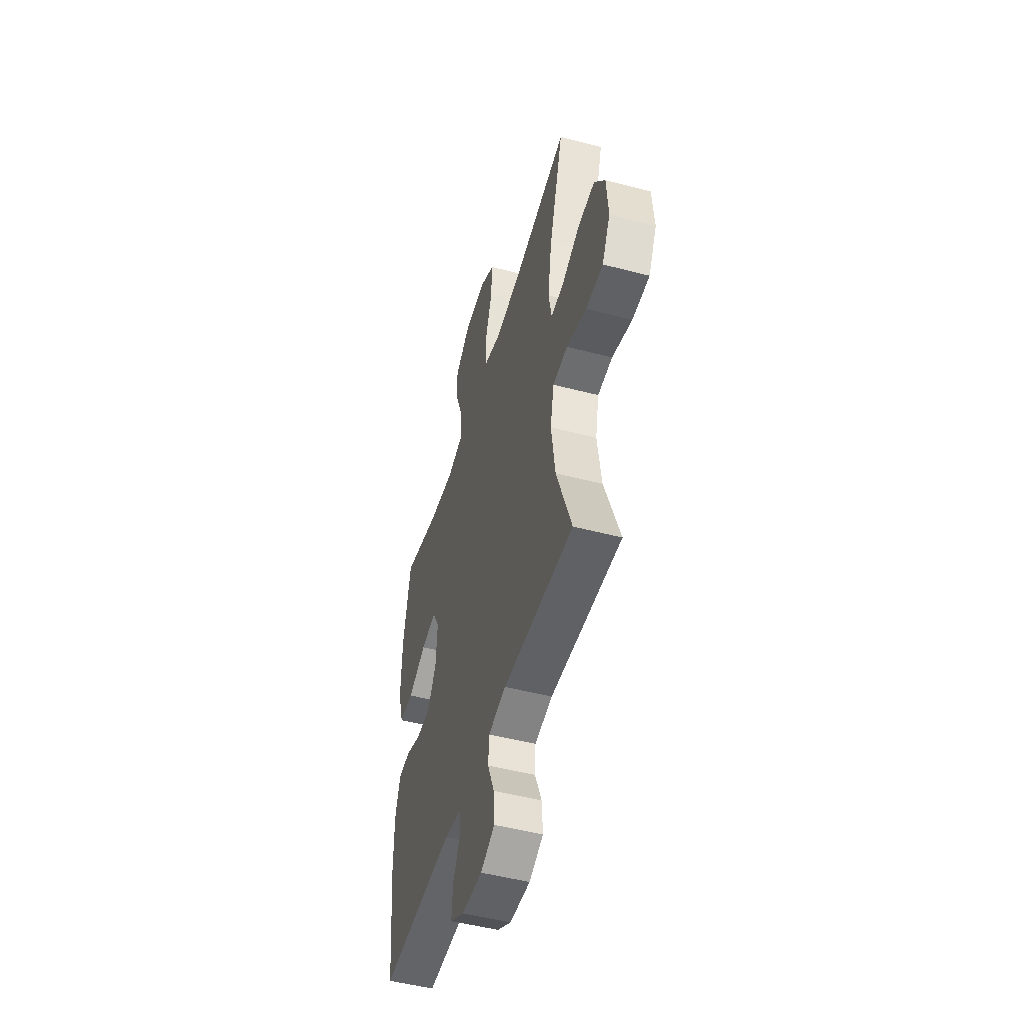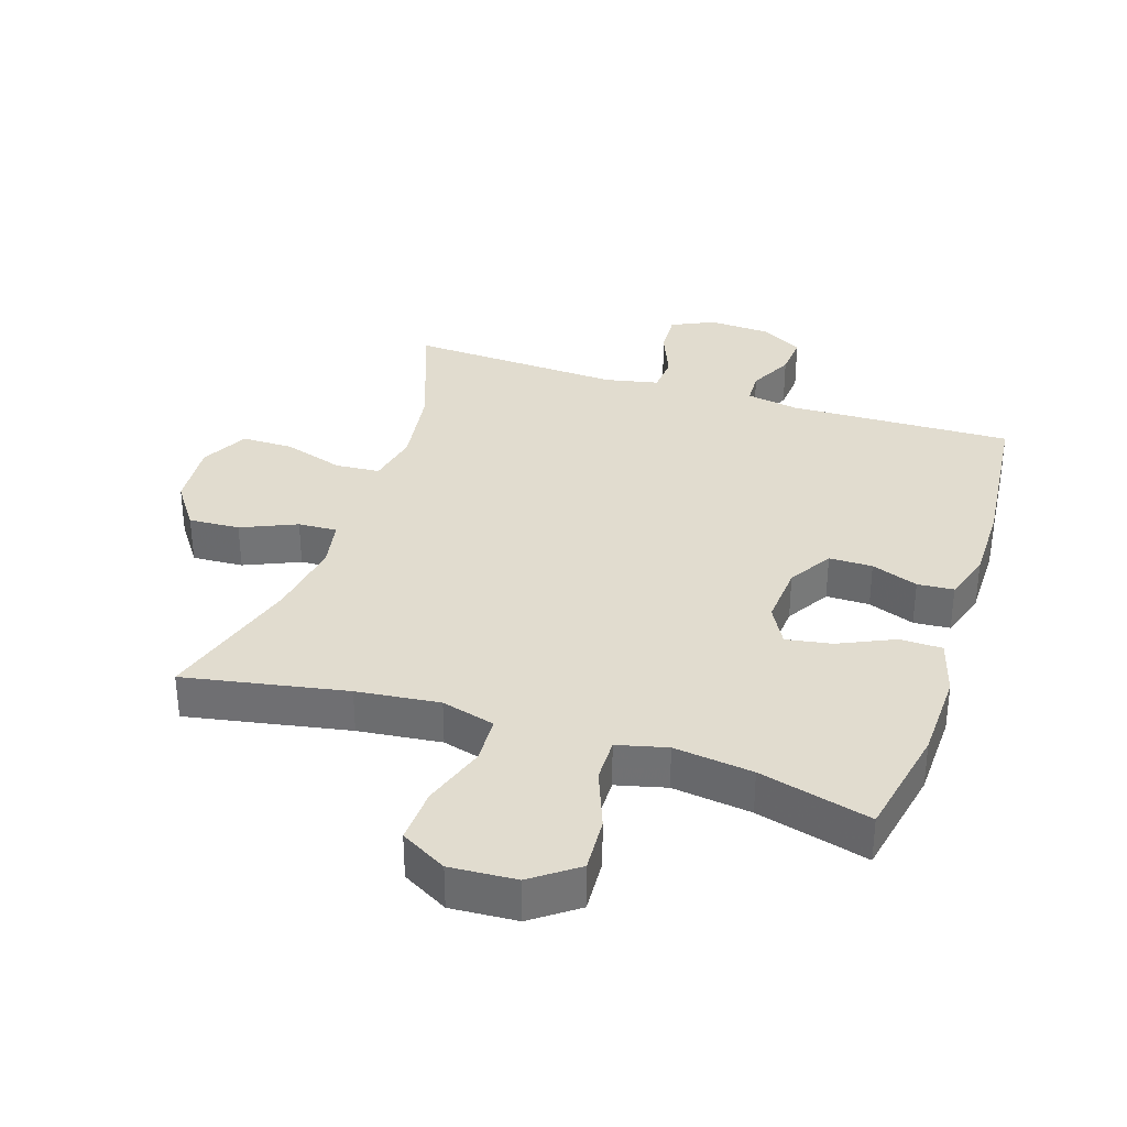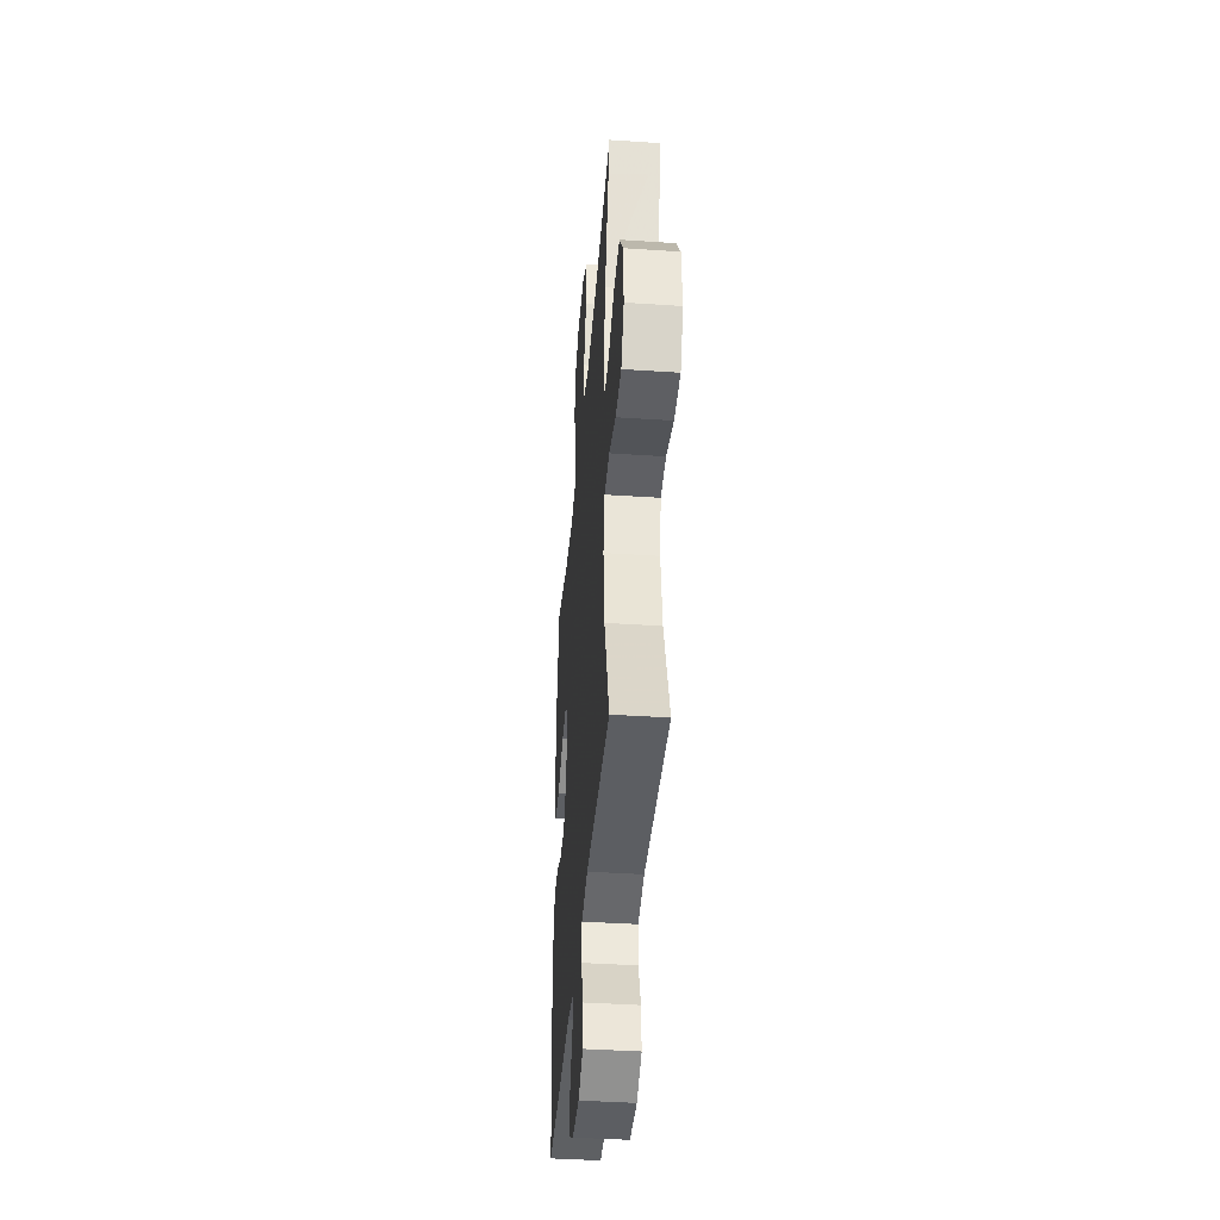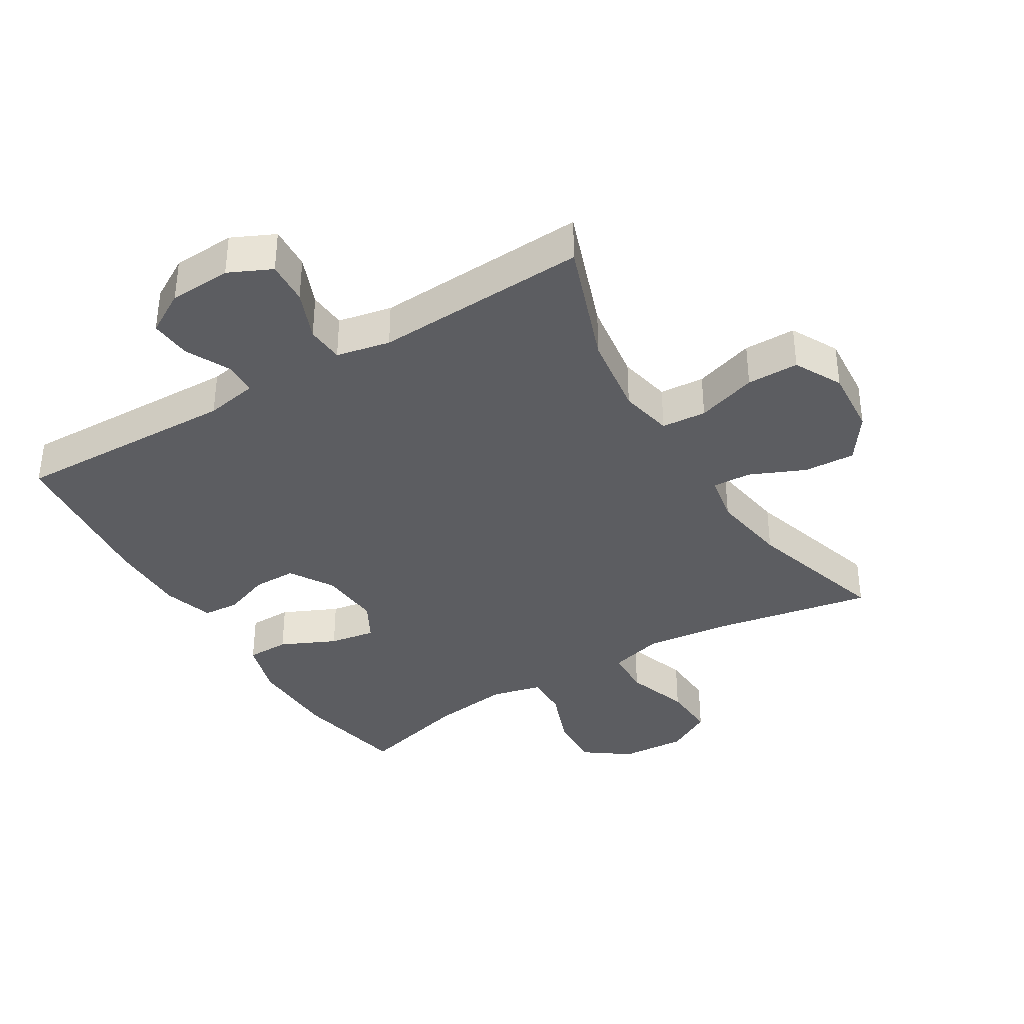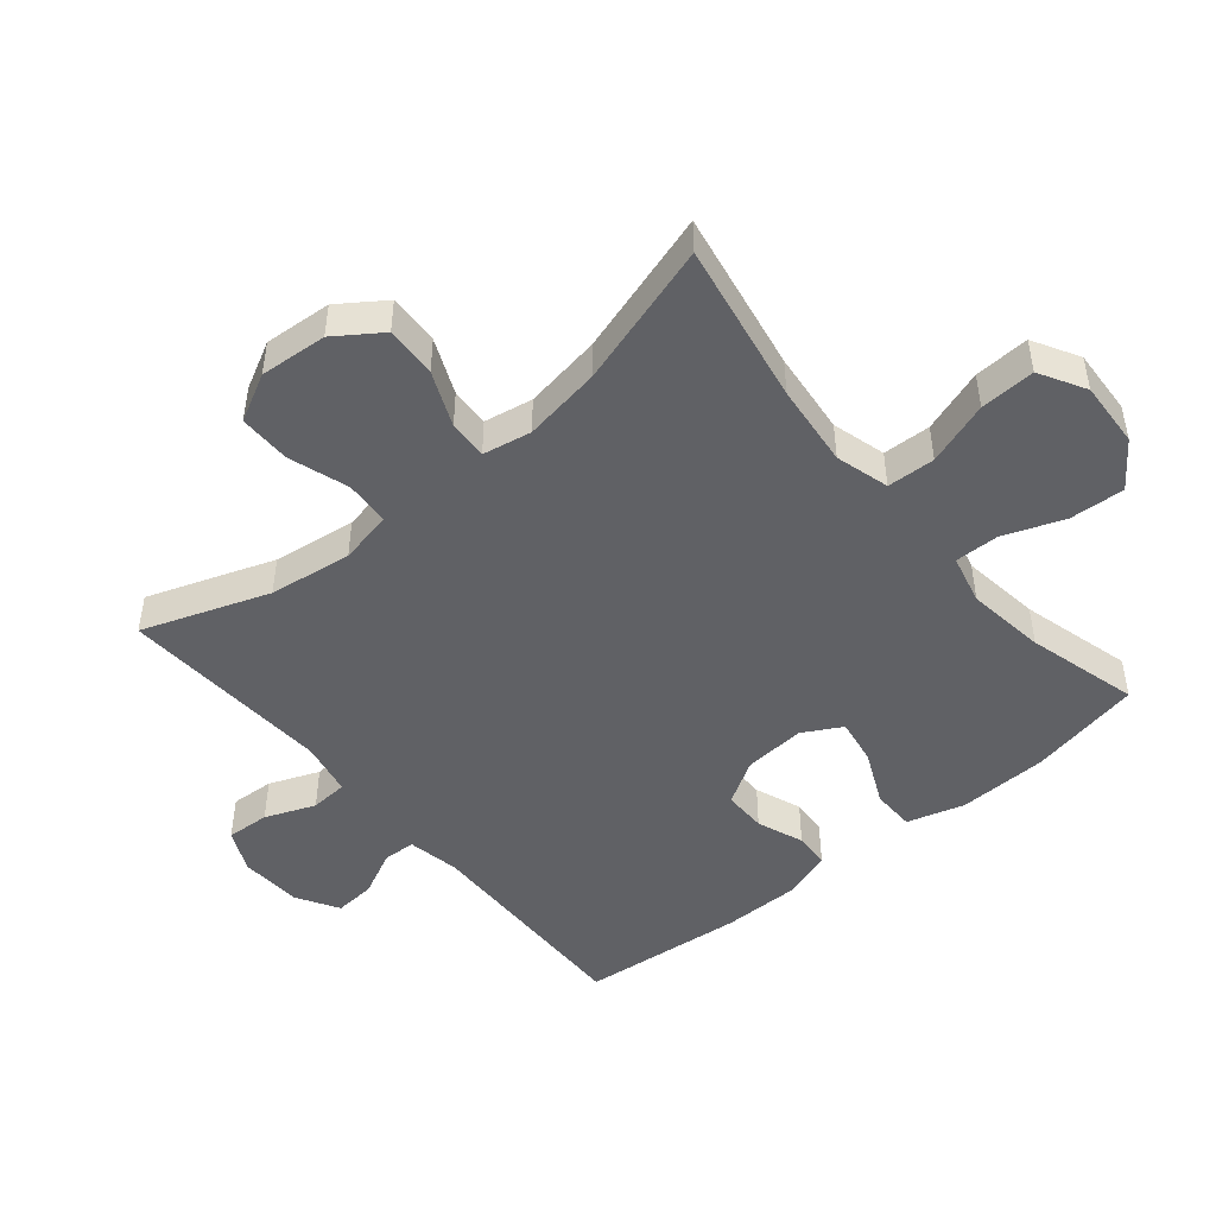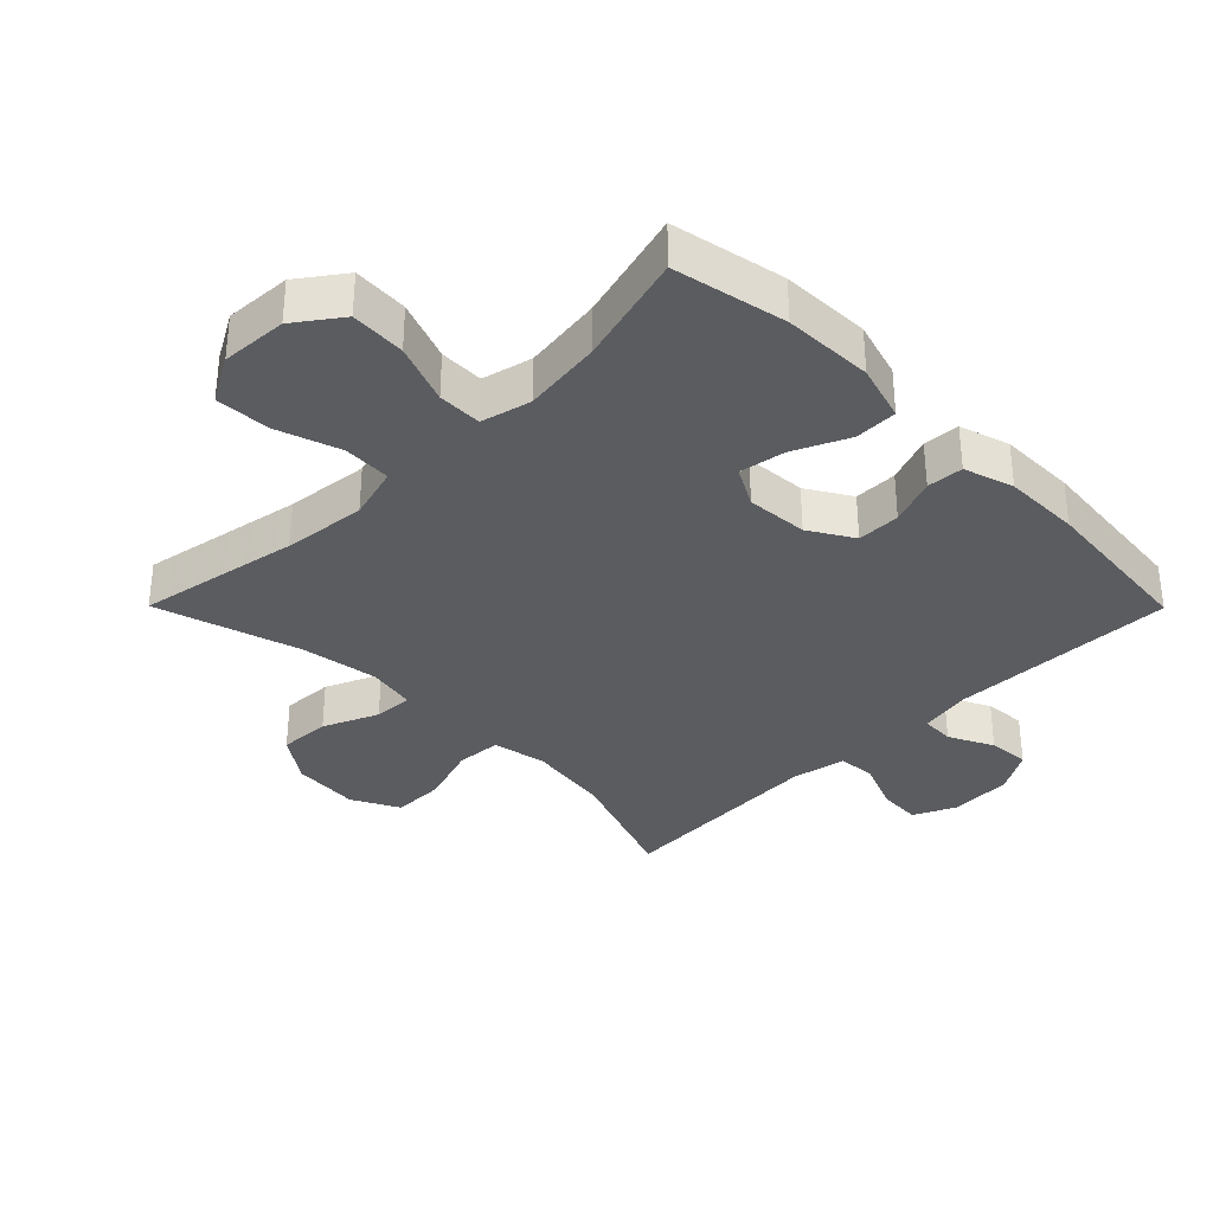
<metadata>
{"format":"obj","ext":"obj","renderer":"f3d","projection":"perspective","resolution":1024,"background":"white","views":[{"elev":-49.8,"azim":-106.1,"up":"+Z"},{"elev":34.2,"azim":18.0,"up":"+Y"},{"elev":-40.7,"azim":-94.7,"up":"+Z"},{"elev":-37.0,"azim":-148.8,"up":"+Y"},{"elev":-47.6,"azim":-50.1,"up":"+Y"},{"elev":-34.3,"azim":44.8,"up":"+Y"}]}
</metadata>
<code>
v -0.5 0.07 -0.5
v -0.43 0.07 -0.305
v -0.412 0.07 -0.177
v -0.429 0.07 -0.095
v -0.498 0.07 -0.09
v -0.591 0.07 -0.12
v -0.671 0.07 -0.12
v -0.709 0.07 -0.047
v -0.701 0.07 0.057
v -0.652 0.07 0.127
v -0.573 0.07 0.123
v -0.488 0.07 0.086
v -0.428 0.07 0.083
v -0.414 0.07 0.158
v -0.433 0.07 0.278
v -0.5 0.07 0.5
v -0.25 0.07 0.454
v -0.122 0.07 0.44
v -0.039 0.07 0.463
v -0.036 0.07 0.537
v -0.069 0.07 0.635
v -0.073 0.07 0.72
v -0.002 0.07 0.76
v 0.1 0.07 0.754
v 0.17 0.07 0.703
v 0.165 0.07 0.618
v 0.13 0.07 0.525
v 0.129 0.07 0.457
v 0.206 0.07 0.438
v 0.328 0.07 0.454
v 0.5 0.07 0.5
v 0.535 0.07 0.325
v 0.539 0.07 0.187
v 0.513 0.07 0.099
v 0.447 0.07 0.098
v 0.362 0.07 0.137
v 0.291 0.07 0.149
v 0.258 0.07 0.089
v 0.265 0.07 -0.006
v 0.306 0.07 -0.074
v 0.373 0.07 -0.074
v 0.445 0.07 -0.047
v 0.501 0.07 -0.051
v 0.525 0.07 -0.128
v 0.525 0.07 -0.247
v 0.5 0.07 -0.5
v 0.153 0.07 -0.491
v 0.072 0.07 -0.506
v 0.07 0.07 -0.557
v 0.104 0.07 -0.626
v 0.109 0.07 -0.69
v 0.044 0.07 -0.728
v -0.052 0.07 -0.733
v -0.118 0.07 -0.702
v -0.114 0.07 -0.635
v -0.083 0.07 -0.558
v -0.087 0.07 -0.5
v -0.17 0.07 -0.483
v -0.5 0 -0.5
v -0.43 0 -0.305
v -0.412 0 -0.177
v -0.429 0 -0.095
v -0.498 0 -0.09
v -0.591 0 -0.12
v -0.671 0 -0.12
v -0.709 0 -0.047
v -0.701 0 0.057
v -0.652 0 0.127
v -0.573 0 0.123
v -0.488 0 0.086
v -0.428 0 0.083
v -0.414 0 0.158
v -0.433 0 0.278
v -0.5 0 0.5
v -0.25 0 0.454
v -0.122 0 0.44
v -0.039 0 0.463
v -0.036 0 0.537
v -0.069 0 0.635
v -0.073 0 0.72
v -0.002 0 0.76
v 0.1 0 0.754
v 0.17 0 0.703
v 0.165 0 0.618
v 0.13 0 0.525
v 0.129 0 0.457
v 0.206 0 0.438
v 0.328 0 0.454
v 0.5 0 0.5
v 0.535 0 0.325
v 0.539 0 0.187
v 0.513 0 0.099
v 0.447 0 0.098
v 0.362 0 0.137
v 0.291 0 0.149
v 0.258 0 0.089
v 0.265 0 -0.006
v 0.306 0 -0.074
v 0.373 0 -0.074
v 0.445 0 -0.047
v 0.501 0 -0.051
v 0.525 0 -0.128
v 0.525 0 -0.247
v 0.5 0 -0.5
v 0.153 0 -0.491
v 0.072 0 -0.506
v 0.07 0 -0.557
v 0.104 0 -0.626
v 0.109 0 -0.69
v 0.044 0 -0.728
v -0.052 0 -0.733
v -0.118 0 -0.702
v -0.114 0 -0.635
v -0.083 0 -0.558
v -0.087 0 -0.5
v -0.17 0 -0.483
f 53 54 55 56
f 53 56 57
f 52 53 57
f 49 50 51 52
f 48 49 52 57
f 47 48 57 58
f 45 46 47
f 44 45 47 58
f 41 42 43 44
f 40 41 44 58
f 33 34 35 36
f 33 36 37
f 30 31 32 33
f 29 30 33 37
f 28 29 37 38
f 24 25 26 27
f 24 27 28
f 23 24 28
f 20 21 22 23
f 19 20 23 28
f 18 19 28 38
f 15 16 17
f 14 15 17 18
f 13 14 18 38
f 9 10 11 12
f 9 12 13
f 5 6 7 8
f 4 5 8 9
f 40 58 1 2
f 39 40 2 3
f 38 39 3 4
f 4 9 13 38
f 114 113 112 111
f 115 114 111
f 115 111 110
f 110 109 108 107
f 115 110 107 106
f 116 115 106 105
f 105 104 103
f 116 105 103 102
f 102 101 100 99
f 116 102 99 98
f 94 93 92 91
f 95 94 91
f 91 90 89 88
f 95 91 88 87
f 96 95 87 86
f 85 84 83 82
f 86 85 82
f 86 82 81
f 81 80 79 78
f 86 81 78 77
f 96 86 77 76
f 75 74 73
f 76 75 73 72
f 96 76 72 71
f 70 69 68 67
f 71 70 67
f 66 65 64 63
f 67 66 63 62
f 60 59 116 98
f 61 60 98 97
f 62 61 97 96
f 96 71 67 62
f 1 59 60 2
f 2 60 61 3
f 3 61 62 4
f 4 62 63 5
f 5 63 64 6
f 6 64 65 7
f 7 65 66 8
f 8 66 67 9
f 9 67 68 10
f 10 68 69 11
f 11 69 70 12
f 12 70 71 13
f 13 71 72 14
f 14 72 73 15
f 15 73 74 16
f 16 74 75 17
f 17 75 76 18
f 18 76 77 19
f 19 77 78 20
f 20 78 79 21
f 21 79 80 22
f 22 80 81 23
f 23 81 82 24
f 24 82 83 25
f 25 83 84 26
f 26 84 85 27
f 27 85 86 28
f 28 86 87 29
f 29 87 88 30
f 30 88 89 31
f 31 89 90 32
f 32 90 91 33
f 33 91 92 34
f 34 92 93 35
f 35 93 94 36
f 36 94 95 37
f 37 95 96 38
f 38 96 97 39
f 39 97 98 40
f 40 98 99 41
f 41 99 100 42
f 42 100 101 43
f 43 101 102 44
f 44 102 103 45
f 45 103 104 46
f 46 104 105 47
f 47 105 106 48
f 48 106 107 49
f 49 107 108 50
f 50 108 109 51
f 51 109 110 52
f 52 110 111 53
f 53 111 112 54
f 54 112 113 55
f 55 113 114 56
f 56 114 115 57
f 57 115 116 58
f 58 116 59 1

</code>
